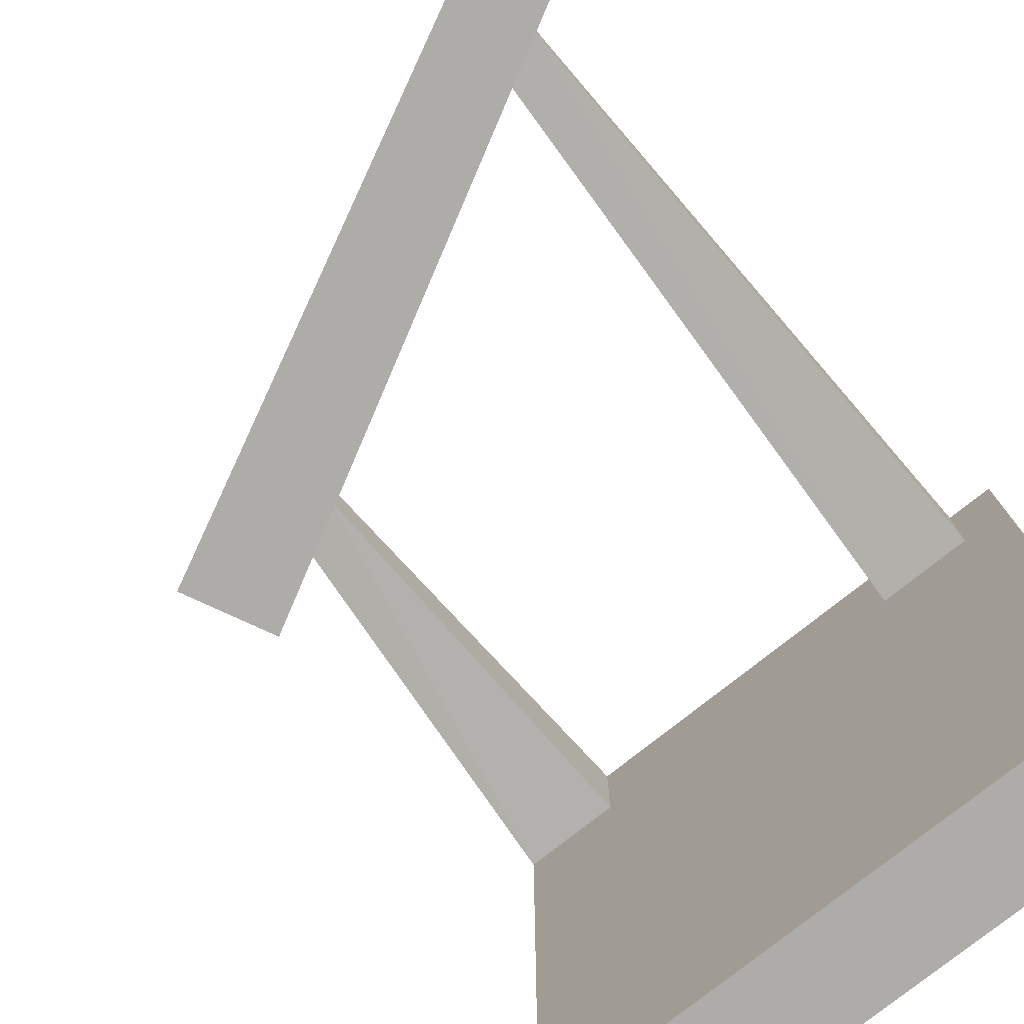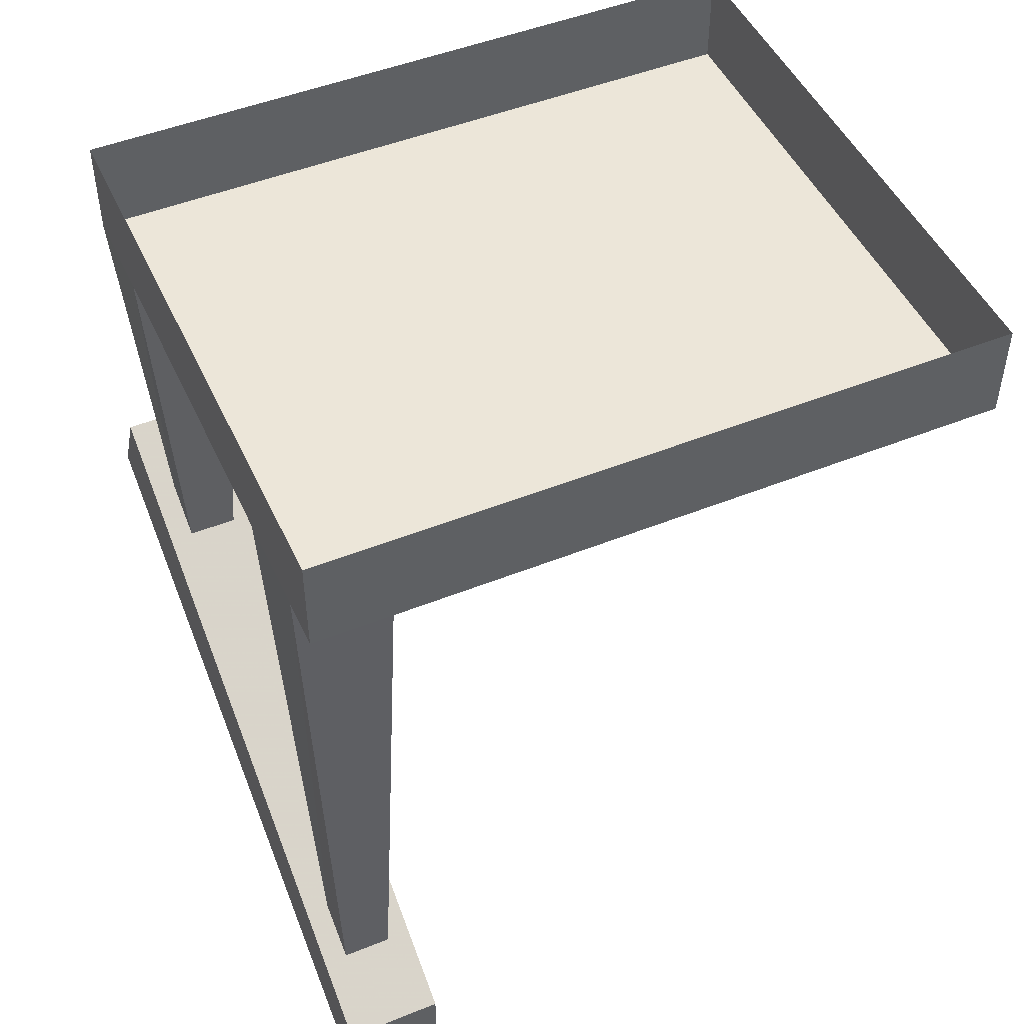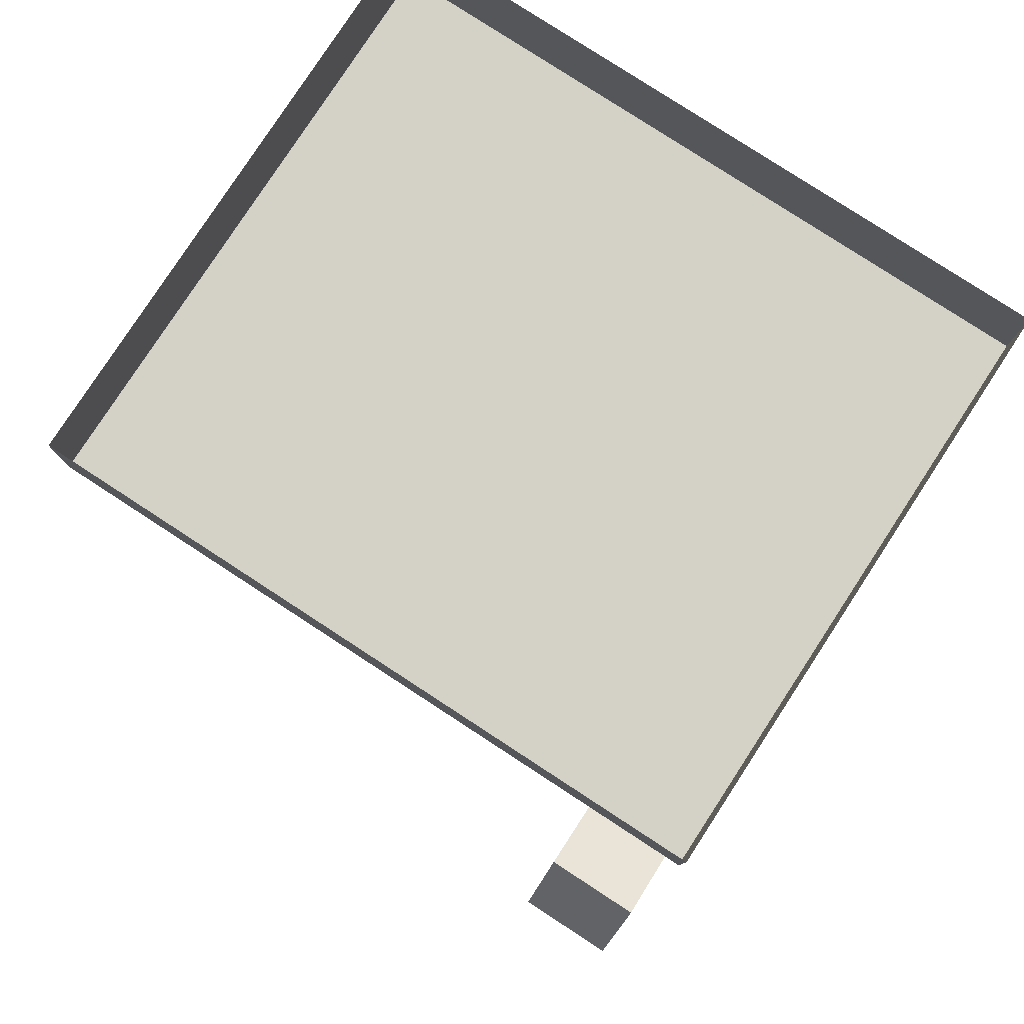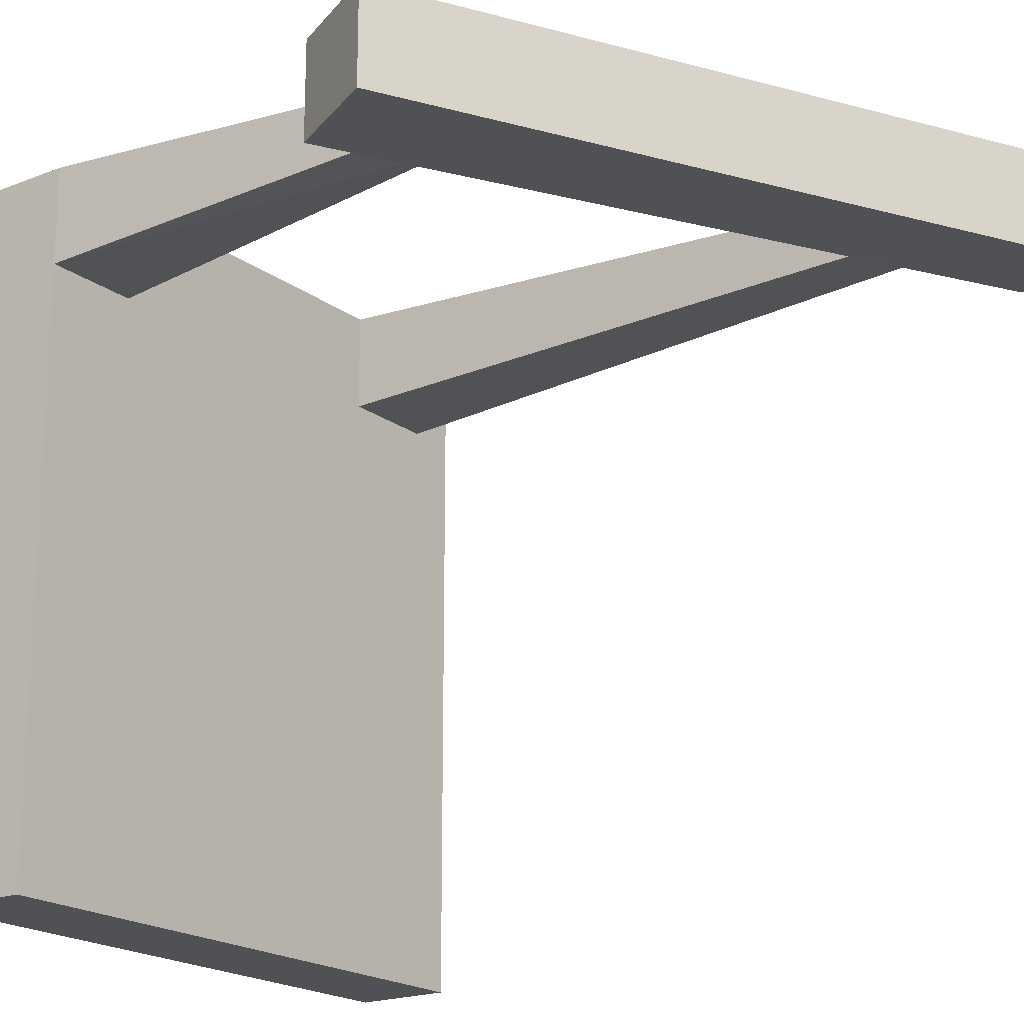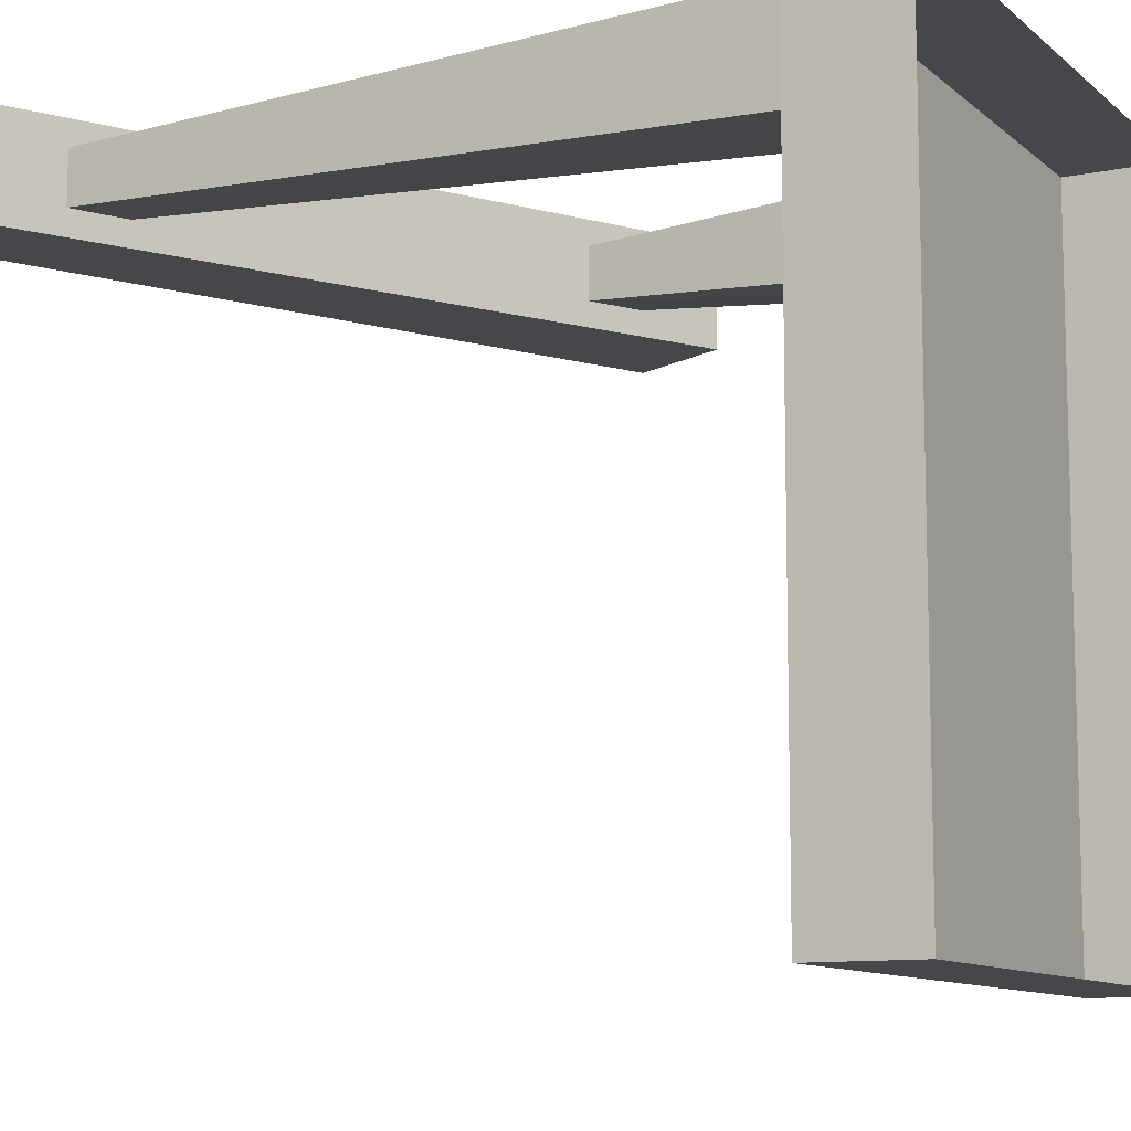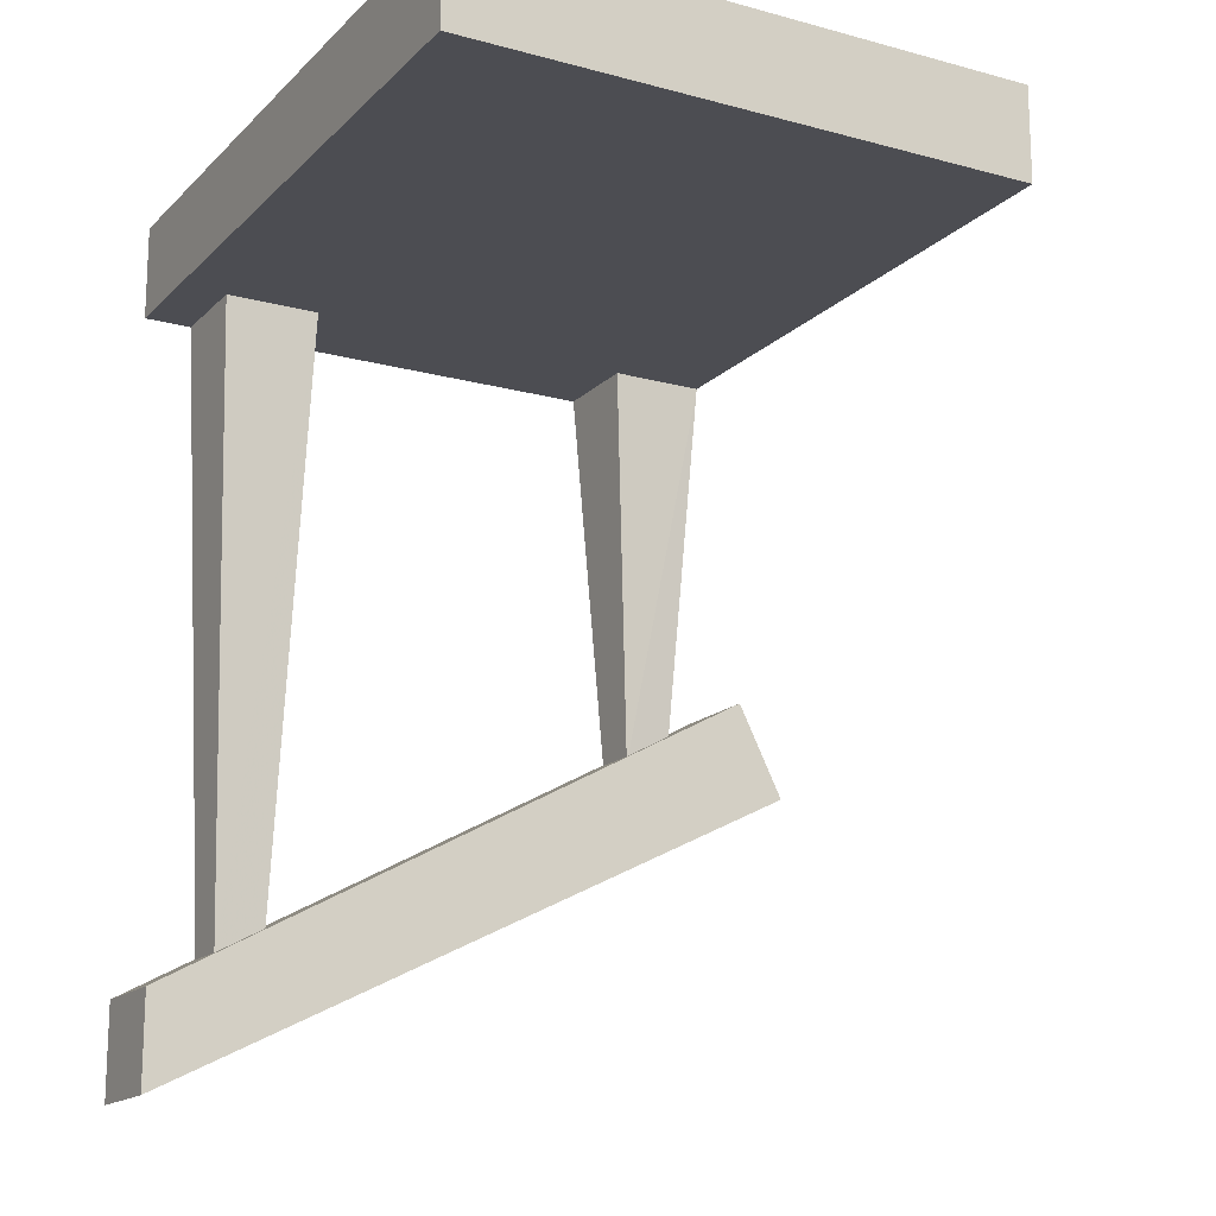
<metadata>
{"format":"obj","ext":"obj","renderer":"f3d","projection":"perspective","resolution":1024,"background":"white","views":[{"elev":-77.0,"azim":38.5,"up":"+Z"},{"elev":48.6,"azim":65.9,"up":"+Y"},{"elev":79.8,"azim":-56.9,"up":"+Y"},{"elev":-19.6,"azim":-53.5,"up":"+Z"},{"elev":-10.3,"azim":117.6,"up":"+Z"},{"elev":-16.3,"azim":151.0,"up":"+Y"}]}
</metadata>
<code>
v 0.5 0 -0.375
v 0.5 0 0.5
v -0.25 0 0.5
v -0.25 0 -0.375
v 0.5 0.125 -0.375
v 0.5 0.125 0.5
v -0.25 0.125 0.5
v -0.25 0.125 -0.375
v -0.25 0 0.375
v -0.2188 -0.5 0.4062
v -0.2188 -0.5 0.4688
v -0.125 0 0.5
v -0.1562 -0.5312 0.4688
v -0.125 0 0.375
v -0.1562 -0.5312 0.4062
v 0.3125 0 0.5
v 0.3125 0 0.375
v 0.3438 -0.8125 0.4062
v 0.3438 -0.8125 0.4688
v 0.4375 0 0.5
v 0.4062 -0.8281 0.4688
v 0.4375 0 0.375
v 0.4062 -0.8281 0.4062
v 0.5 -0.875 0.5
v 0.5 -0.875 0.375
v -0.3125 -0.4375 0.375
v -0.3125 -0.4375 0.5
v 0.5 -1 0.5
v 0.5 -1 0.375
v -0.375 -0.5625 0.375
v -0.375 -0.5625 0.5
f 1 2 3
f 1 3 4
f 1 4 5
f 1 5 6
f 1 6 2
f 2 6 7
f 2 7 3
f 3 7 4
f 4 7 8
f 4 8 5
f 3 9 10
f 3 10 11
f 3 11 12
f 12 11 13
f 12 13 14
f 14 13 15
f 14 15 9
f 9 15 10
f 16 17 18
f 16 18 19
f 16 19 20
f 20 19 21
f 20 21 22
f 22 21 23
f 22 23 17
f 17 23 18
f 24 25 26
f 24 26 27
f 24 27 28
f 24 28 25
f 25 28 29
f 25 29 30
f 25 30 26
f 26 30 27
f 27 30 31
f 27 31 28
f 28 31 29
f 29 31 30

</code>
